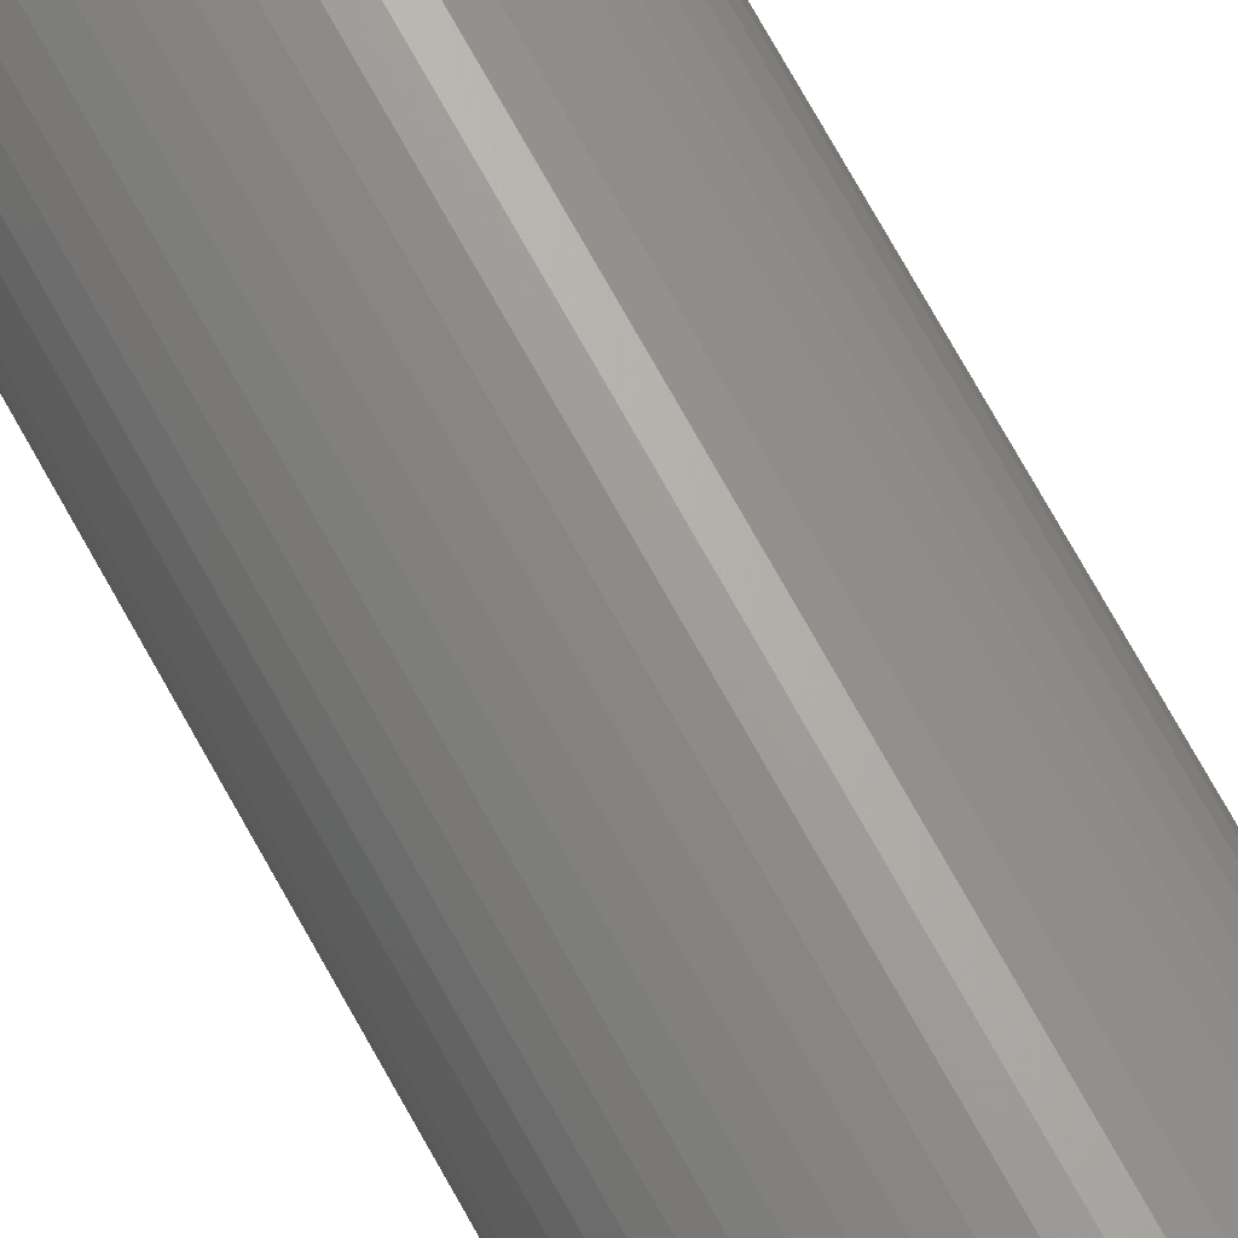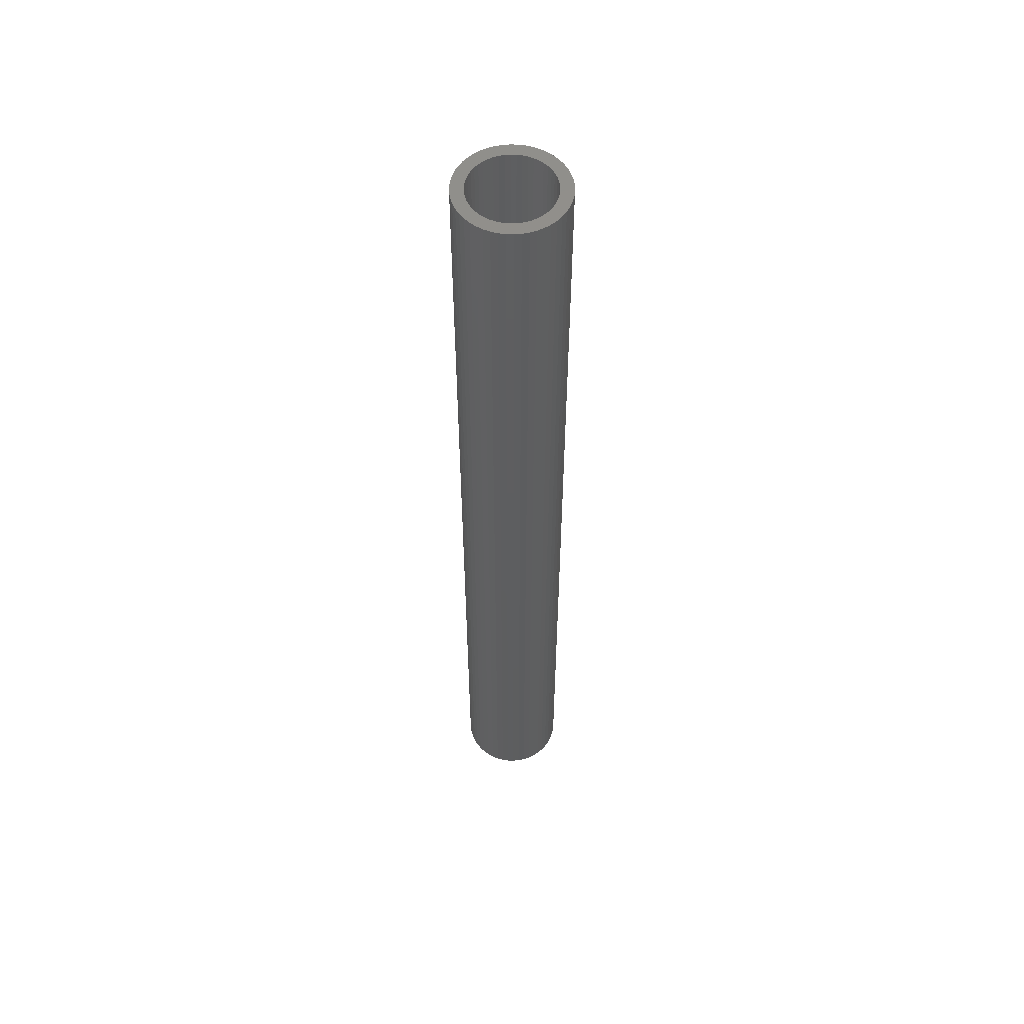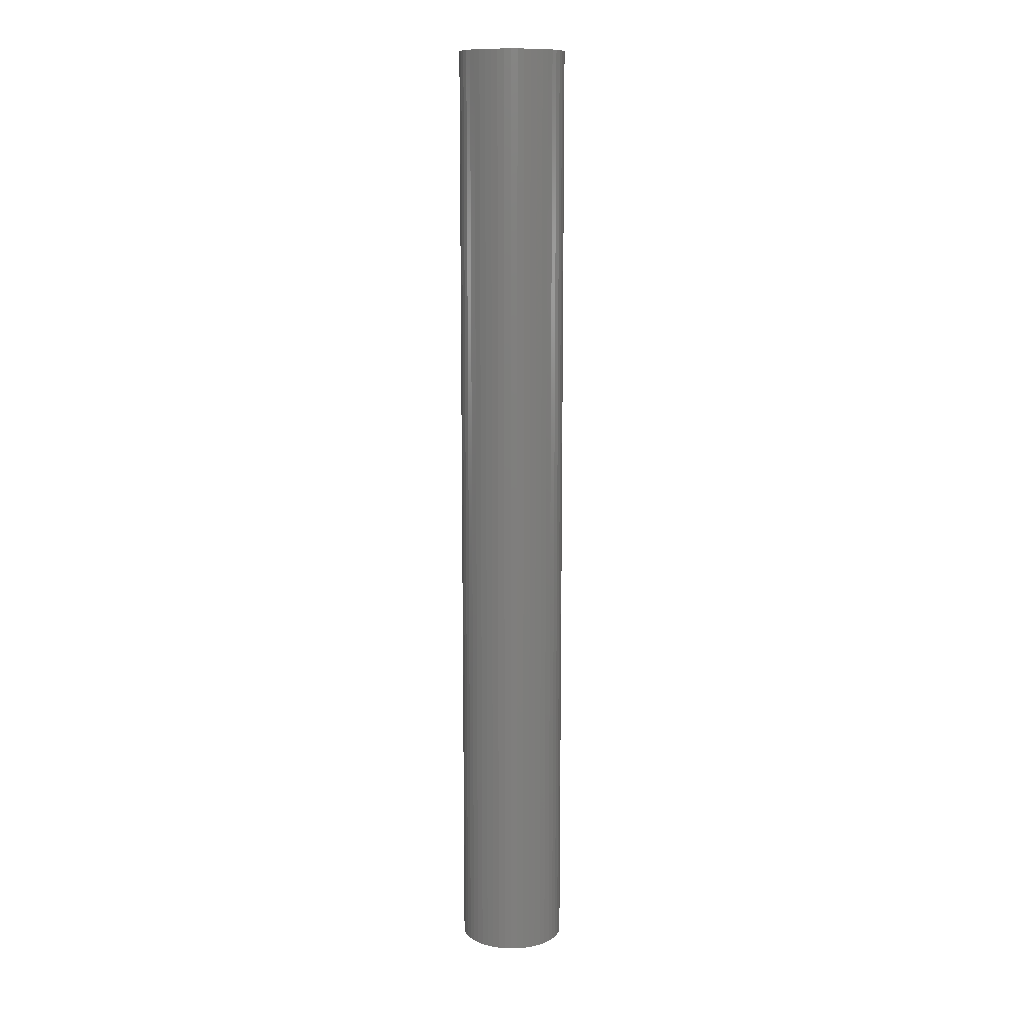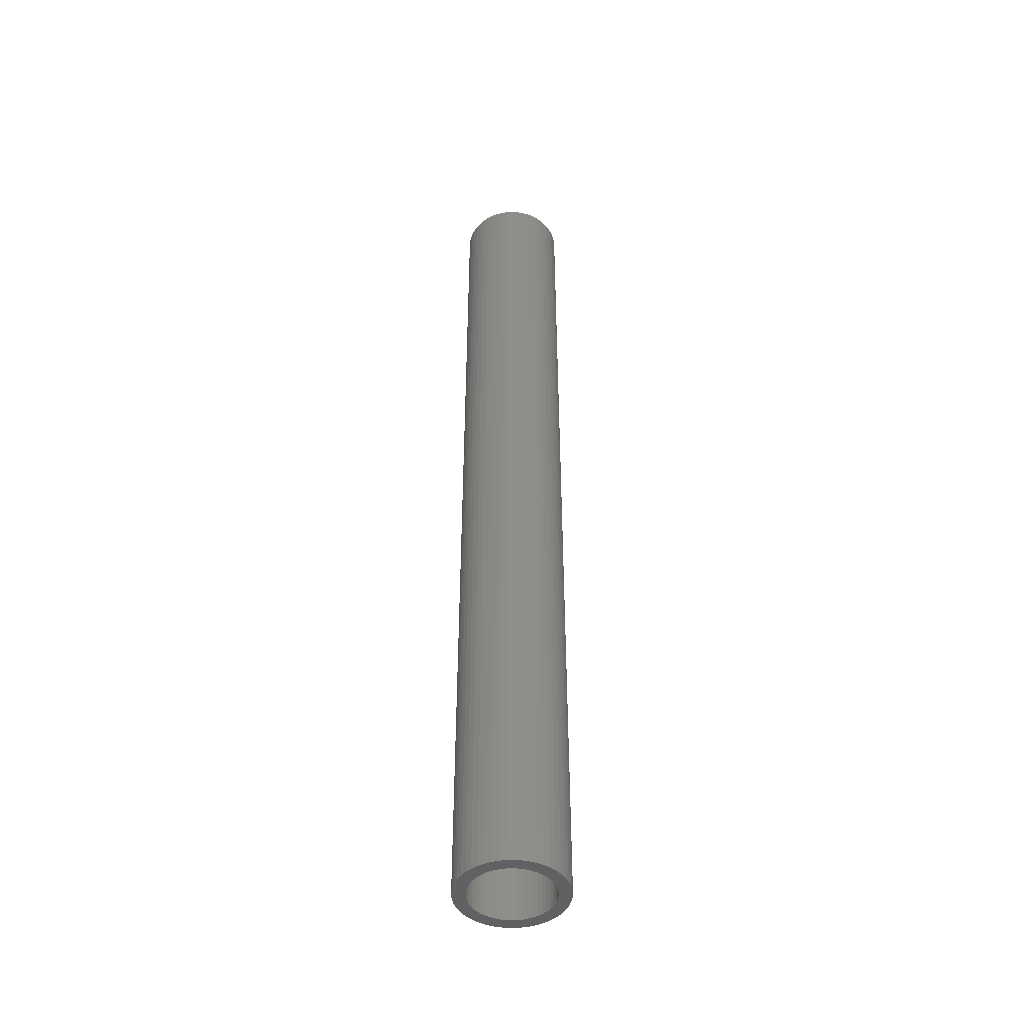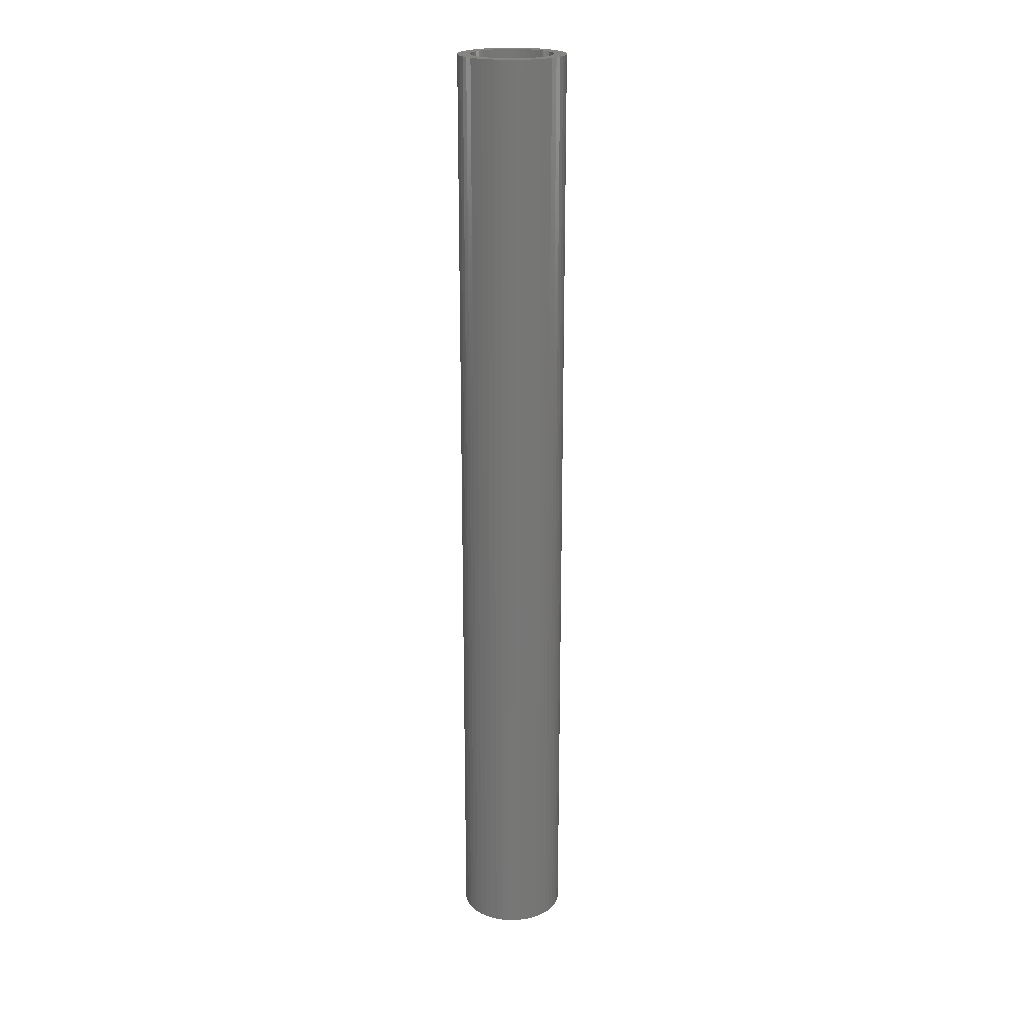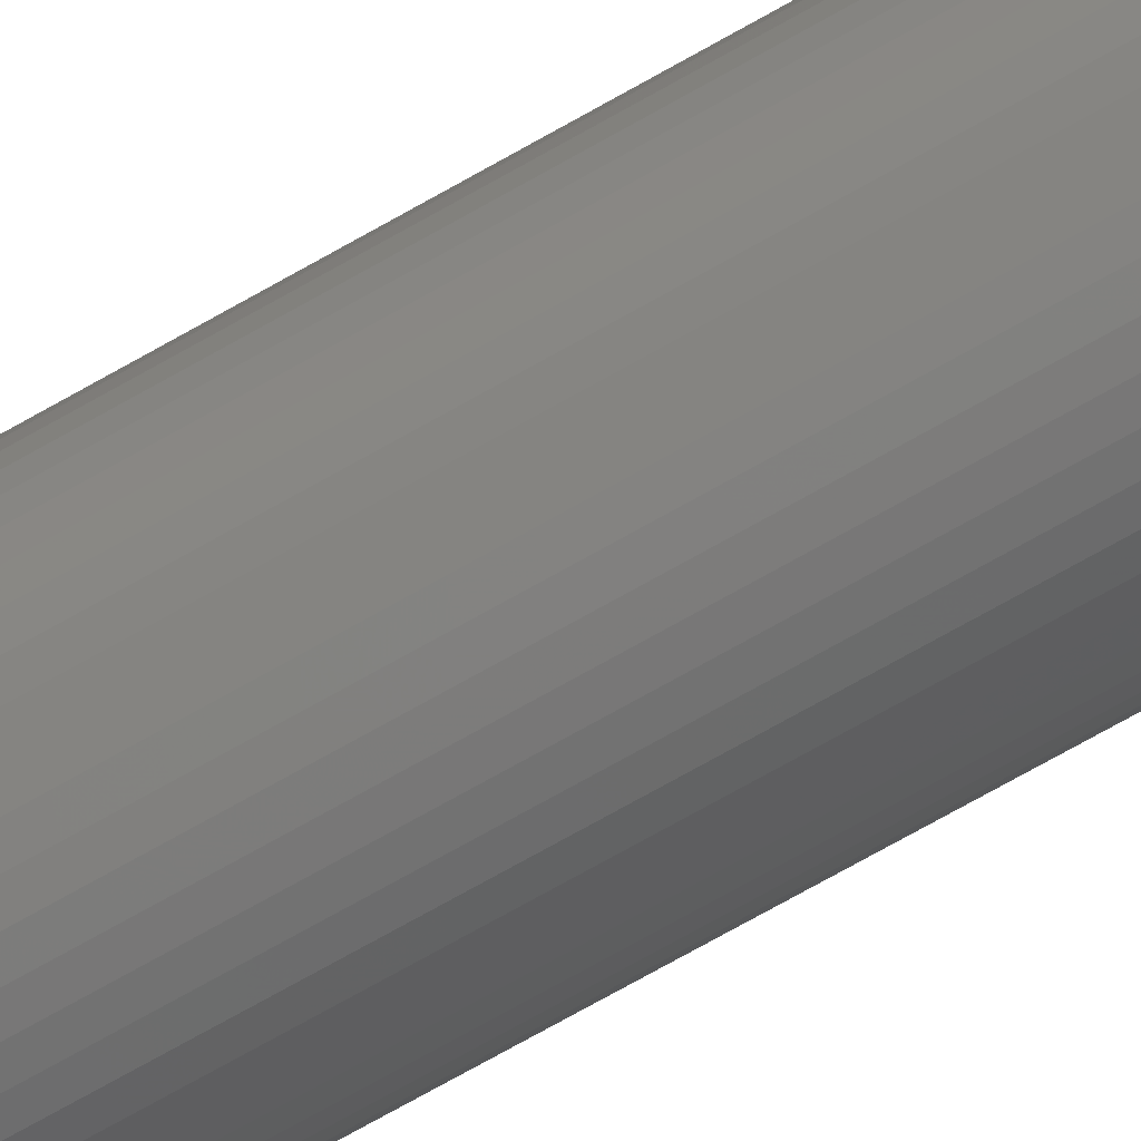
<metadata>
{"format":"stl","ext":"stl","renderer":"f3d","projection":"perspective","resolution":1024,"background":"white","views":[{"elev":68.7,"azim":-28.4,"up":"+Y"},{"elev":55.0,"azim":109.9,"up":"+Z"},{"elev":11.7,"azim":84.1,"up":"+Z"},{"elev":-45.4,"azim":95.1,"up":"+Z"},{"elev":20.9,"azim":123.5,"up":"+Z"},{"elev":-70.1,"azim":119.9,"up":"+Y"}]}
</metadata>
<code>
# stl→obj: 200 verts, 400 faces
v 2.35 0 21
v 2.331 0.2945 -21
v 2.331 0.2945 21
v 2.35 0 -21
v -2.35 0 -21
v -2.331 0.2945 21
v -2.331 0.2945 -21
v -2.35 0 21
v 0.1476 2.345 -21
v -0.1476 2.345 21
v 0.1476 2.345 21
v -0.1476 2.345 -21
v -0.1476 -2.345 -21
v 0.1476 -2.345 21
v -0.1476 -2.345 21
v 0.1476 -2.345 -21
v 1.713 1.609 -21
v 1.498 1.811 21
v 1.713 1.609 21
v 1.498 1.811 -21
v -1.498 1.811 -21
v -1.713 1.609 21
v -1.498 1.811 21
v -1.713 1.609 -21
v -0.7262 2.235 -21
v -1.001 2.126 21
v -0.7262 2.235 21
v -1.001 2.126 -21
v 2.185 0.8651 21
v 2.059 1.132 -21
v 2.059 1.132 21
v 2.185 0.8651 -21
v 1.901 1.381 -21
v 1.901 1.381 21
v 1.001 2.126 -21
v 0.7262 2.235 21
v 1.001 2.126 21
v 0.7262 2.235 -21
v 1.259 1.984 21
v 1.259 1.984 -21
v -2.185 0.8651 -21
v -2.059 1.132 21
v -2.059 1.132 -21
v -2.185 0.8651 21
v -1.901 1.381 -21
v -1.901 1.381 21
v 1.8 0 21
v 1.786 0.2256 21
v 2.276 0.5844 21
v 2.331 -0.2945 21
v 1.743 0.4476 21
v 1.786 -0.2256 21
v 1.674 0.6626 21
v 2.276 -0.5844 21
v 1.577 0.8672 21
v 1.743 -0.4476 21
v 2.185 -0.8651 21
v 1.456 1.058 21
v 1.312 1.232 21
v 1.147 1.387 21
v 0.9645 1.52 21
v 0.7664 1.629 21
v 0.5562 1.712 21
v 0.4403 2.308 21
v 0.3373 1.768 21
v 0.113 1.796 21
v -0.113 1.796 21
v -0.3373 1.768 21
v -0.4403 2.308 21
v -0.5562 1.712 21
v -0.7664 1.629 21
v -0.9645 1.52 21
v -1.259 1.984 21
v -1.147 1.387 21
v -1.312 1.232 21
v -1.456 1.058 21
v -1.577 0.8672 21
v -1.674 0.6626 21
v -1.743 0.4476 21
v 1.674 -0.6626 21
v 2.059 -1.132 21
v 1.577 -0.8672 21
v 1.901 -1.381 21
v 1.456 -1.058 21
v 1.713 -1.609 21
v 1.312 -1.232 21
v 1.498 -1.811 21
v 1.147 -1.387 21
v 1.259 -1.984 21
v 0.9645 -1.52 21
v 1.001 -2.126 21
v 0.7664 -1.629 21
v 0.7262 -2.235 21
v 0.5562 -1.712 21
v 0.4403 -2.308 21
v 0.3373 -1.768 21
v 0.113 -1.796 21
v -0.113 -1.796 21
v -0.3373 -1.768 21
v -0.4403 -2.308 21
v -0.5562 -1.712 21
v -0.7262 -2.235 21
v -0.7664 -1.629 21
v -1.001 -2.126 21
v -0.9645 -1.52 21
v -1.259 -1.984 21
v -1.147 -1.387 21
v -1.498 -1.811 21
v -1.312 -1.232 21
v -1.713 -1.609 21
v -1.456 -1.058 21
v -1.901 -1.381 21
v -1.577 -0.8672 21
v -2.059 -1.132 21
v -1.674 -0.6626 21
v -2.185 -0.8651 21
v -1.743 -0.4476 21
v -2.276 -0.5844 21
v -1.786 -0.2256 21
v -2.331 -0.2945 21
v -1.8 0 21
v -2.276 0.5844 21
v -1.786 0.2256 21
v -1.259 1.984 -21
v -0.4403 2.308 -21
v 1.8 0 -21
v 2.331 -0.2945 -21
v 1.786 -0.2256 -21
v 2.276 -0.5844 -21
v 1.743 -0.4476 -21
v 2.185 -0.8651 -21
v 1.786 0.2256 -21
v 1.674 -0.6626 -21
v 2.059 -1.132 -21
v 2.276 0.5844 -21
v 1.577 -0.8672 -21
v 1.901 -1.381 -21
v 1.743 0.4476 -21
v 1.456 -1.058 -21
v 1.713 -1.609 -21
v 1.312 -1.232 -21
v 1.498 -1.811 -21
v 1.147 -1.387 -21
v 1.259 -1.984 -21
v 0.9645 -1.52 -21
v 1.001 -2.126 -21
v 0.7664 -1.629 -21
v 0.7262 -2.235 -21
v 0.5562 -1.712 -21
v 0.4403 -2.308 -21
v 0.3373 -1.768 -21
v 0.113 -1.796 -21
v -0.113 -1.796 -21
v -0.3373 -1.768 -21
v -0.4403 -2.308 -21
v -0.5562 -1.712 -21
v -0.7262 -2.235 -21
v -0.7664 -1.629 -21
v -1.001 -2.126 -21
v -0.9645 -1.52 -21
v -1.259 -1.984 -21
v -1.147 -1.387 -21
v -1.498 -1.811 -21
v -1.312 -1.232 -21
v -1.713 -1.609 -21
v -1.456 -1.058 -21
v -1.901 -1.381 -21
v -1.577 -0.8672 -21
v -2.059 -1.132 -21
v -1.674 -0.6626 -21
v -2.185 -0.8651 -21
v -1.743 -0.4476 -21
v 1.674 0.6626 -21
v 1.577 0.8672 -21
v 1.456 1.058 -21
v 1.312 1.232 -21
v 1.147 1.387 -21
v 0.9645 1.52 -21
v 0.7664 1.629 -21
v 0.5562 1.712 -21
v 0.4403 2.308 -21
v 0.3373 1.768 -21
v 0.113 1.796 -21
v -0.113 1.796 -21
v -0.3373 1.768 -21
v -0.5562 1.712 -21
v -0.7664 1.629 -21
v -0.9645 1.52 -21
v -1.147 1.387 -21
v -1.312 1.232 -21
v -1.456 1.058 -21
v -1.577 0.8672 -21
v -1.674 0.6626 -21
v -1.743 0.4476 -21
v -2.276 0.5844 -21
v -1.786 0.2256 -21
v -1.8 0 -21
v -2.276 -0.5844 -21
v -1.786 -0.2256 -21
v -2.331 -0.2945 -21
f 1 2 3
f 2 1 4
f 5 6 7
f 6 5 8
f 9 10 11
f 10 9 12
f 13 14 15
f 14 13 16
f 17 18 19
f 18 17 20
f 21 22 23
f 22 21 24
f 25 26 27
f 26 25 28
f 29 30 31
f 30 29 32
f 31 33 34
f 33 31 30
f 35 36 37
f 36 35 38
f 20 39 18
f 39 20 40
f 41 42 43
f 42 41 44
f 45 22 24
f 22 45 46
f 47 1 3
f 48 3 49
f 1 47 50
f 51 49 29
f 52 50 47
f 53 29 31
f 50 52 54
f 55 31 34
f 56 54 52
f 54 56 57
f 3 48 47
f 49 51 48
f 58 34 19
f 29 53 51
f 31 55 53
f 59 19 18
f 34 58 55
f 19 59 58
f 60 18 39
f 18 60 59
f 61 39 37
f 39 61 60
f 37 62 61
f 36 62 37
f 36 63 62
f 64 63 36
f 64 65 63
f 11 65 64
f 11 66 65
f 11 67 66
f 10 67 11
f 10 68 67
f 69 68 10
f 69 70 68
f 27 70 69
f 27 71 70
f 26 71 27
f 71 26 72
f 73 72 26
f 72 73 74
f 23 74 73
f 74 23 75
f 22 75 23
f 75 22 76
f 46 76 22
f 76 46 77
f 42 77 46
f 77 42 78
f 44 78 42
f 78 44 79
f 80 57 56
f 57 80 81
f 82 81 80
f 81 82 83
f 84 83 82
f 83 84 85
f 86 85 84
f 85 86 87
f 88 87 86
f 87 88 89
f 90 89 88
f 89 90 91
f 92 91 90
f 92 93 91
f 94 93 92
f 94 95 93
f 96 95 94
f 96 14 95
f 97 14 96
f 98 14 97
f 98 15 14
f 99 15 98
f 99 100 15
f 101 100 99
f 101 102 100
f 103 102 101
f 104 103 105
f 103 104 102
f 106 105 107
f 105 106 104
f 108 107 109
f 110 109 111
f 107 108 106
f 112 111 113
f 114 113 115
f 109 110 108
f 116 115 117
f 118 117 119
f 120 119 121
f 122 79 44
f 111 112 110
f 79 122 123
f 113 114 112
f 6 123 122
f 115 116 114
f 123 6 121
f 117 118 116
f 8 121 6
f 119 120 118
f 121 8 120
f 28 73 26
f 73 28 124
f 125 27 69
f 27 125 25
f 126 4 127
f 128 127 129
f 4 126 2
f 130 129 131
f 132 2 126
f 133 131 134
f 2 132 135
f 136 134 137
f 138 135 132
f 135 138 32
f 127 128 126
f 129 130 128
f 139 137 140
f 131 133 130
f 134 136 133
f 141 140 142
f 137 139 136
f 140 141 139
f 143 142 144
f 142 143 141
f 145 144 146
f 144 145 143
f 146 147 145
f 148 147 146
f 148 149 147
f 150 149 148
f 150 151 149
f 16 151 150
f 16 152 151
f 16 153 152
f 13 153 16
f 13 154 153
f 155 154 13
f 155 156 154
f 157 156 155
f 157 158 156
f 159 158 157
f 158 159 160
f 161 160 159
f 160 161 162
f 163 162 161
f 162 163 164
f 165 164 163
f 164 165 166
f 167 166 165
f 166 167 168
f 169 168 167
f 168 169 170
f 171 170 169
f 170 171 172
f 173 32 138
f 32 173 30
f 174 30 173
f 30 174 33
f 175 33 174
f 33 175 17
f 176 17 175
f 17 176 20
f 177 20 176
f 20 177 40
f 178 40 177
f 40 178 35
f 179 35 178
f 179 38 35
f 180 38 179
f 180 181 38
f 182 181 180
f 182 9 181
f 183 9 182
f 184 9 183
f 184 12 9
f 185 12 184
f 185 125 12
f 186 125 185
f 186 25 125
f 187 25 186
f 28 187 188
f 187 28 25
f 124 188 189
f 188 124 28
f 21 189 190
f 24 190 191
f 189 21 124
f 45 191 192
f 43 192 193
f 190 24 21
f 41 193 194
f 195 194 196
f 7 196 197
f 198 172 171
f 191 45 24
f 172 198 199
f 192 43 45
f 200 199 198
f 193 41 43
f 199 200 197
f 194 195 41
f 5 197 200
f 196 7 195
f 197 5 7
f 148 91 93
f 91 148 146
f 49 32 29
f 32 49 135
f 3 135 49
f 135 3 2
f 34 17 19
f 17 34 33
f 38 64 36
f 64 38 181
f 181 11 64
f 11 181 9
f 40 37 39
f 37 40 35
f 43 46 45
f 46 43 42
f 195 44 41
f 44 195 122
f 7 122 195
f 122 7 6
f 124 23 73
f 23 124 21
f 12 69 10
f 69 12 125
f 50 4 1
f 4 50 127
f 57 129 54
f 129 57 131
f 54 127 50
f 127 54 129
f 165 108 110
f 108 165 163
f 169 116 171
f 116 169 114
f 165 112 167
f 112 165 110
f 144 87 89
f 87 144 142
f 198 120 200
f 120 198 118
f 200 8 5
f 8 200 120
f 171 118 198
f 118 171 116
f 85 137 83
f 137 85 140
f 146 89 91
f 89 146 144
f 81 131 57
f 131 81 134
f 83 134 81
f 134 83 137
f 155 15 100
f 15 155 13
f 159 102 104
f 102 159 157
f 157 100 102
f 100 157 155
f 167 114 169
f 114 167 112
f 142 85 87
f 85 142 140
f 150 93 95
f 93 150 148
f 16 95 14
f 95 16 150
f 161 104 106
f 104 161 159
f 163 106 108
f 106 163 161
f 126 48 132
f 48 126 47
f 121 196 123
f 196 121 197
f 184 66 67
f 66 184 183
f 152 98 97
f 98 152 153
f 177 59 60
f 59 177 176
f 190 74 75
f 74 190 189
f 187 70 71
f 70 187 186
f 173 55 174
f 55 173 53
f 132 51 138
f 51 132 48
f 180 62 63
f 62 180 179
f 182 63 65
f 63 182 180
f 178 60 61
f 60 178 177
f 78 192 77
f 192 78 193
f 77 191 76
f 191 77 192
f 79 193 78
f 193 79 194
f 189 72 74
f 72 189 188
f 186 68 70
f 68 186 185
f 151 97 96
f 97 151 152
f 138 53 173
f 53 138 51
f 175 59 176
f 59 175 58
f 174 58 175
f 58 174 55
f 183 65 66
f 65 183 182
f 76 190 75
f 190 76 191
f 123 194 79
f 194 123 196
f 188 71 72
f 71 188 187
f 185 67 68
f 67 185 184
f 141 88 86
f 88 141 143
f 130 52 128
f 52 130 56
f 147 94 92
f 94 147 149
f 179 61 62
f 61 179 178
f 145 92 90
f 92 145 147
f 136 80 133
f 80 136 82
f 141 84 139
f 84 141 86
f 128 47 126
f 47 128 52
f 156 103 101
f 103 156 158
f 154 101 99
f 101 154 156
f 109 166 111
f 166 109 164
f 115 172 117
f 172 115 170
f 149 96 94
f 96 149 151
f 143 90 88
f 90 143 145
f 133 56 130
f 56 133 80
f 139 82 136
f 82 139 84
f 153 99 98
f 99 153 154
f 160 107 105
f 107 160 162
f 162 109 107
f 109 162 164
f 113 170 115
f 170 113 168
f 117 199 119
f 199 117 172
f 119 197 121
f 197 119 199
f 158 105 103
f 105 158 160
f 111 168 113
f 168 111 166

</code>
